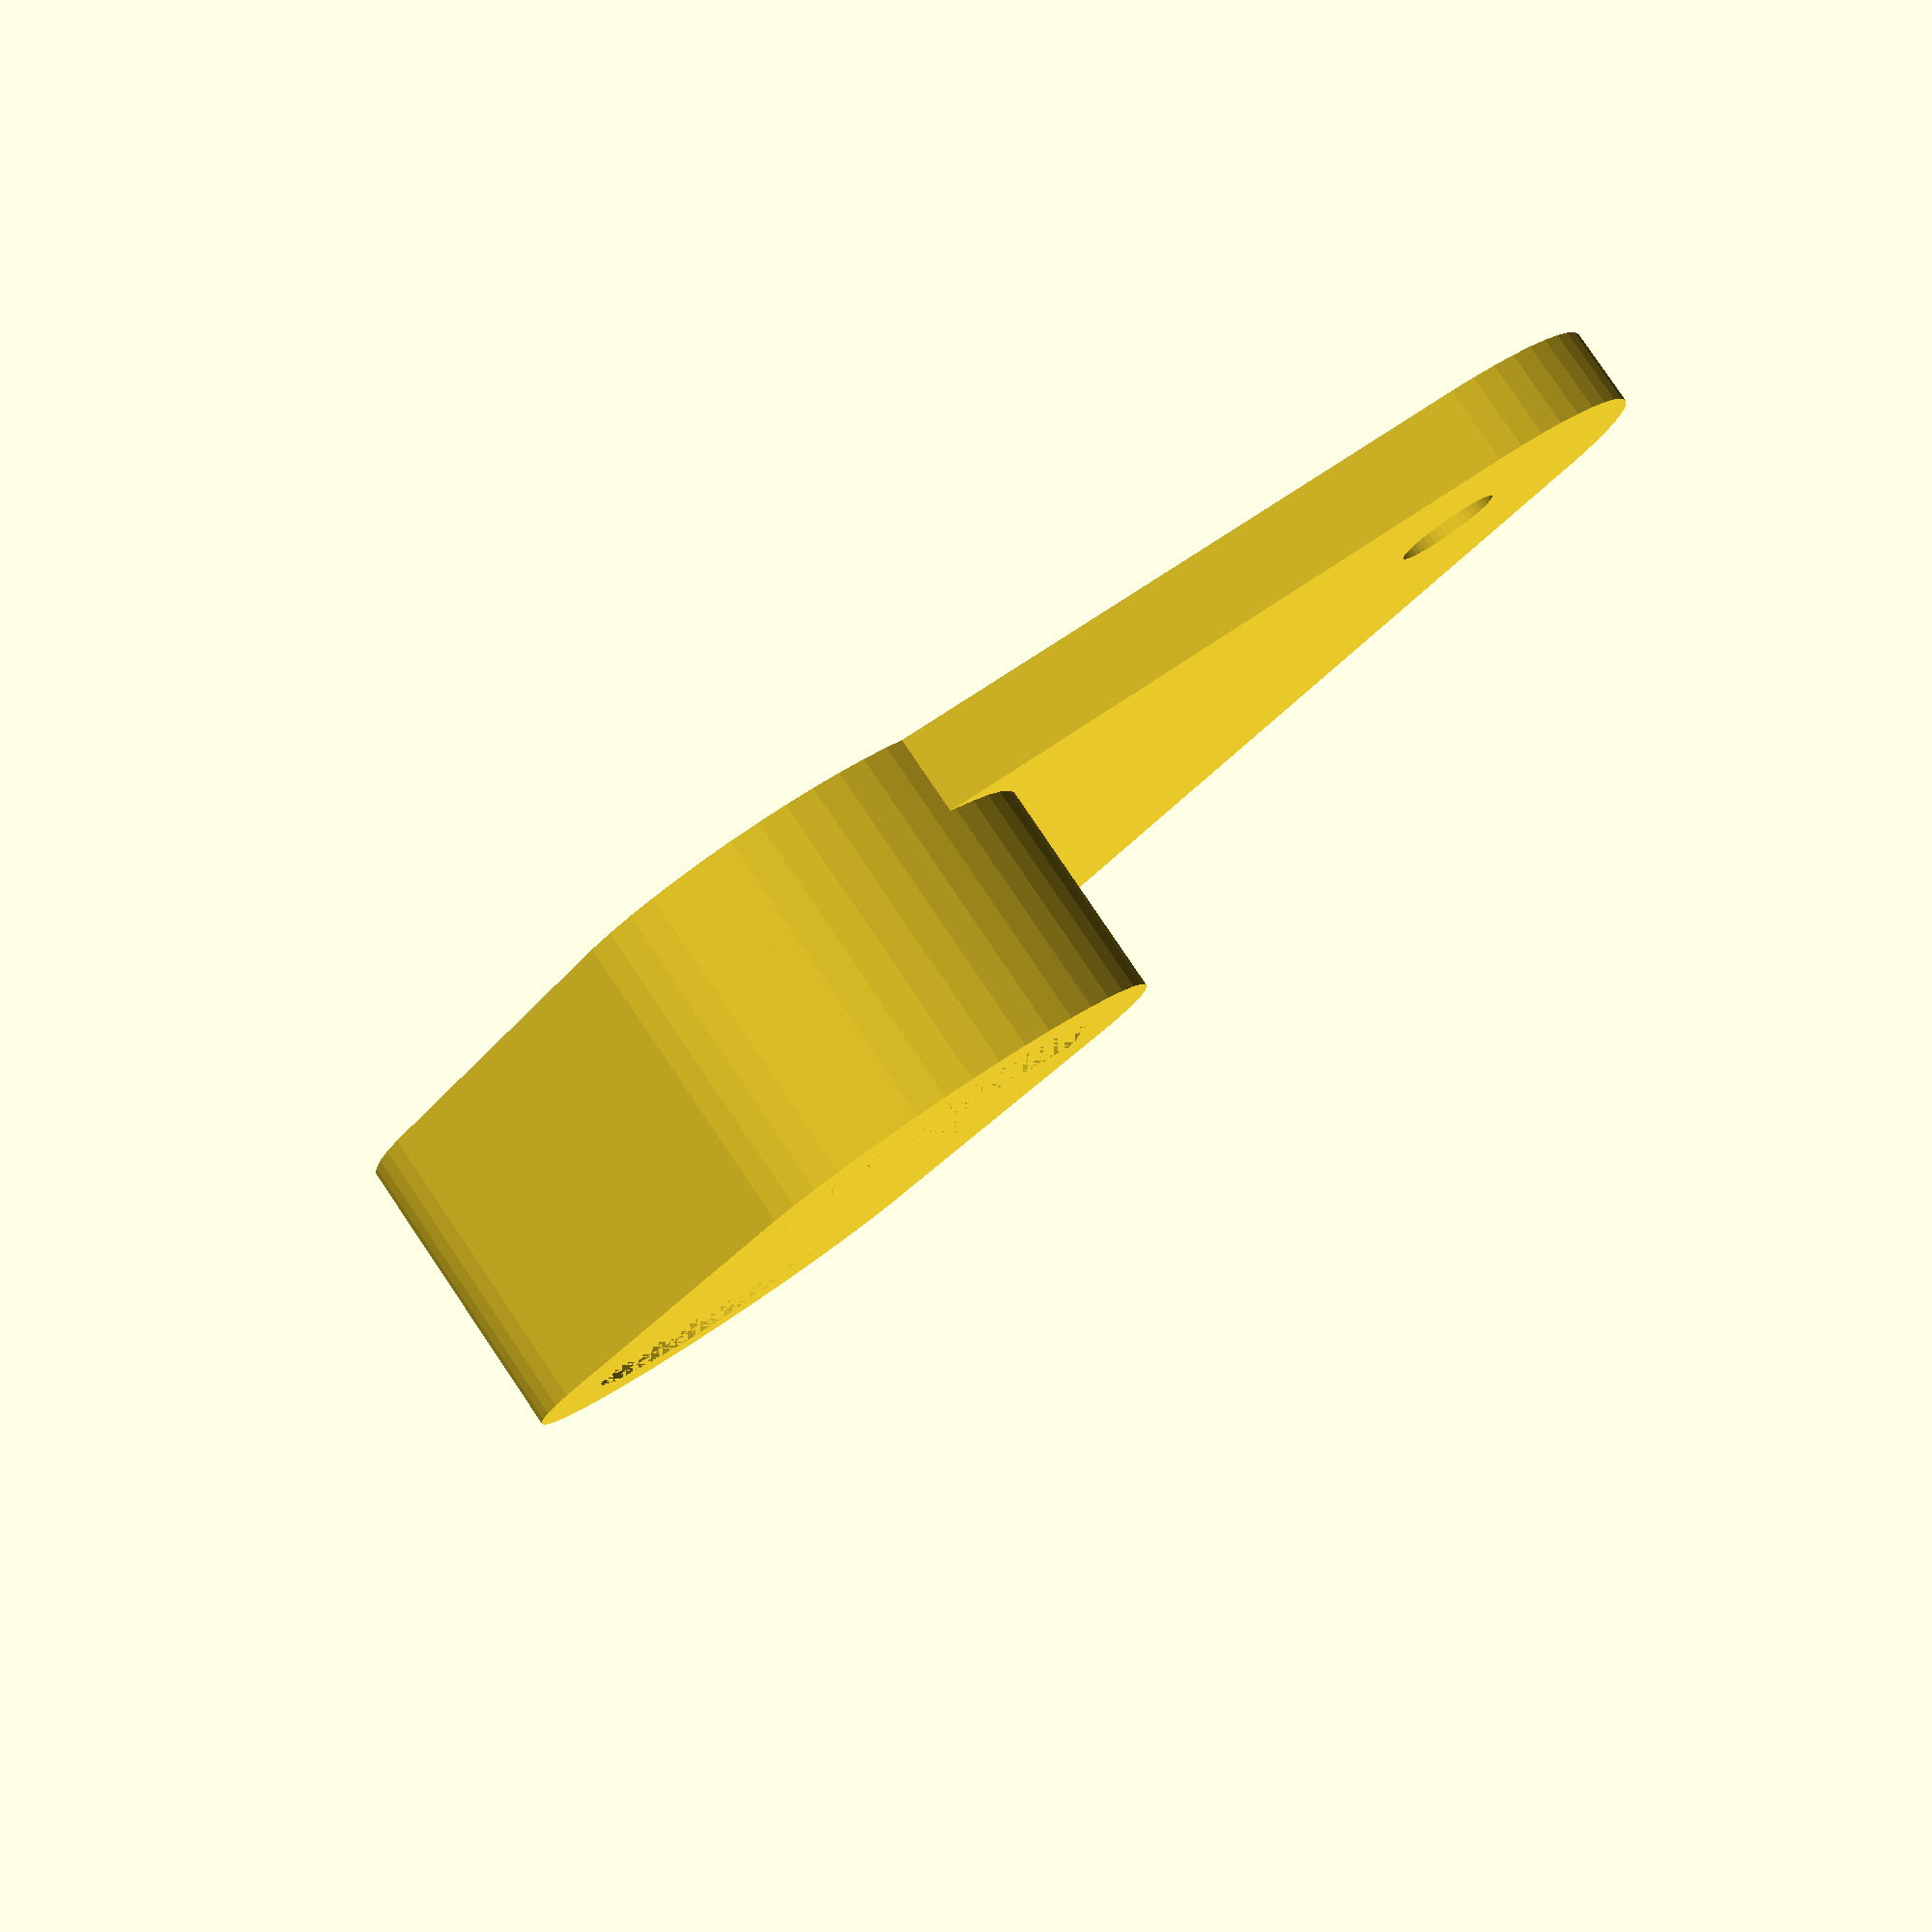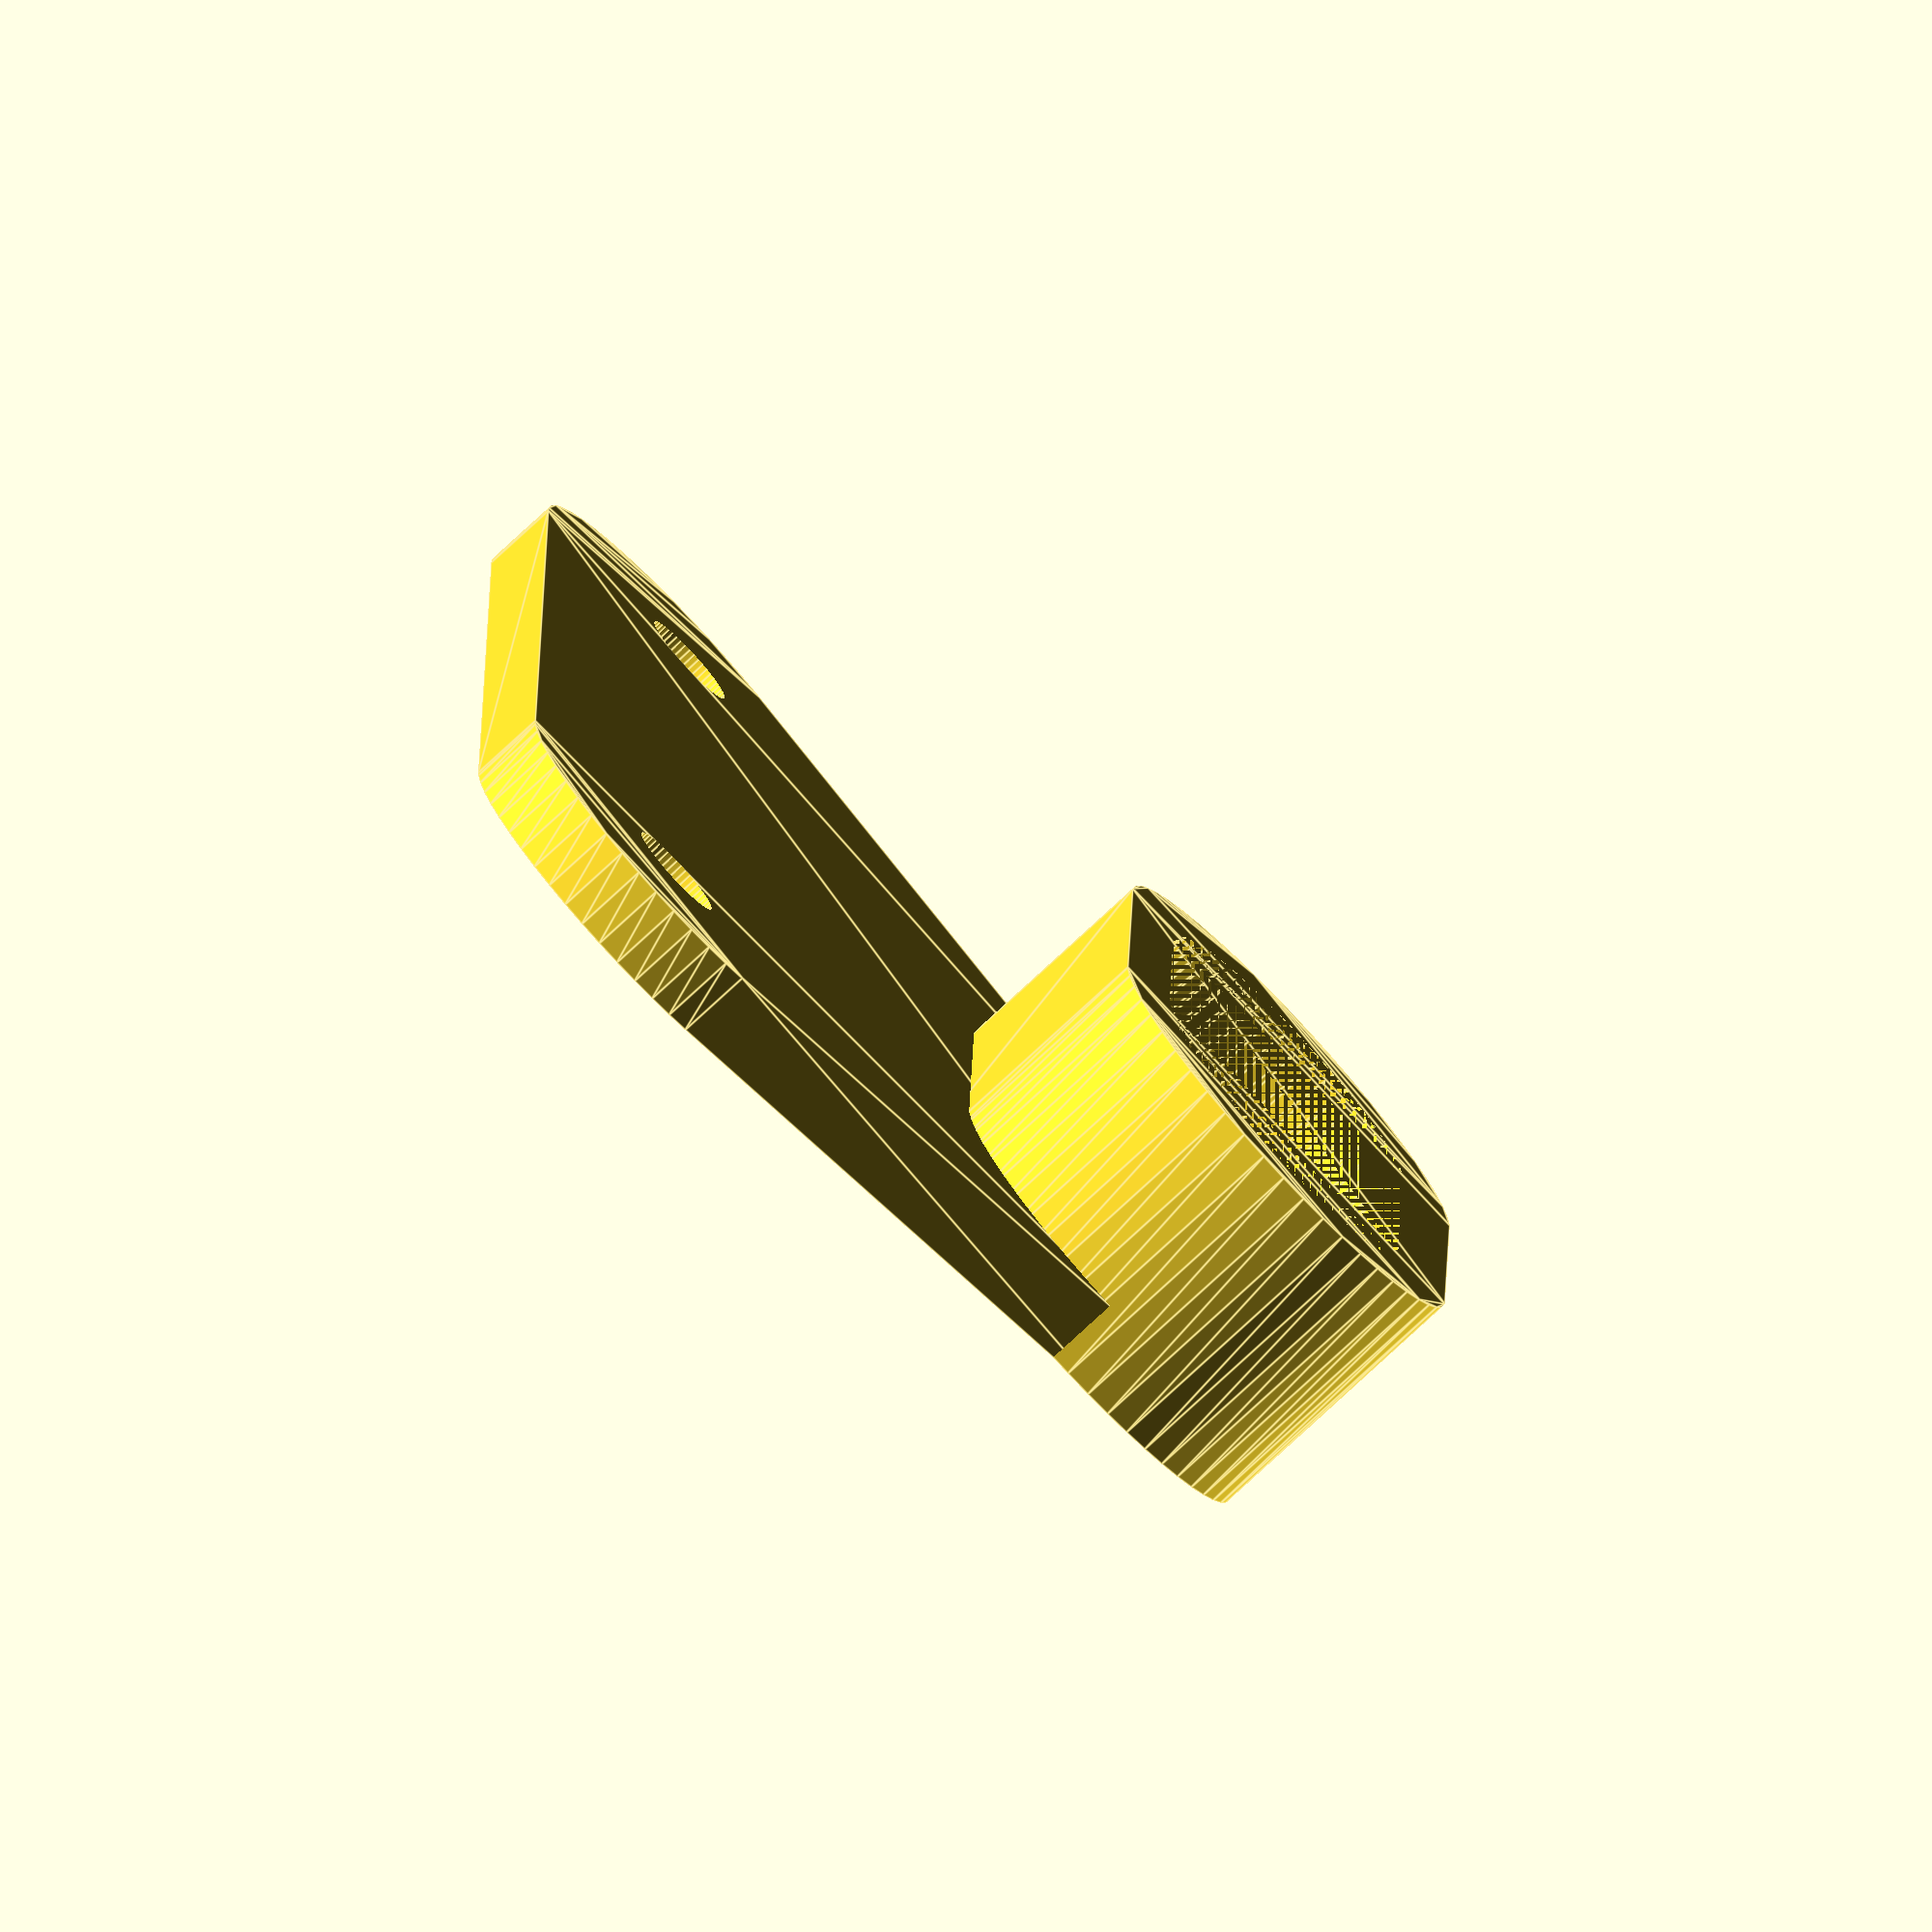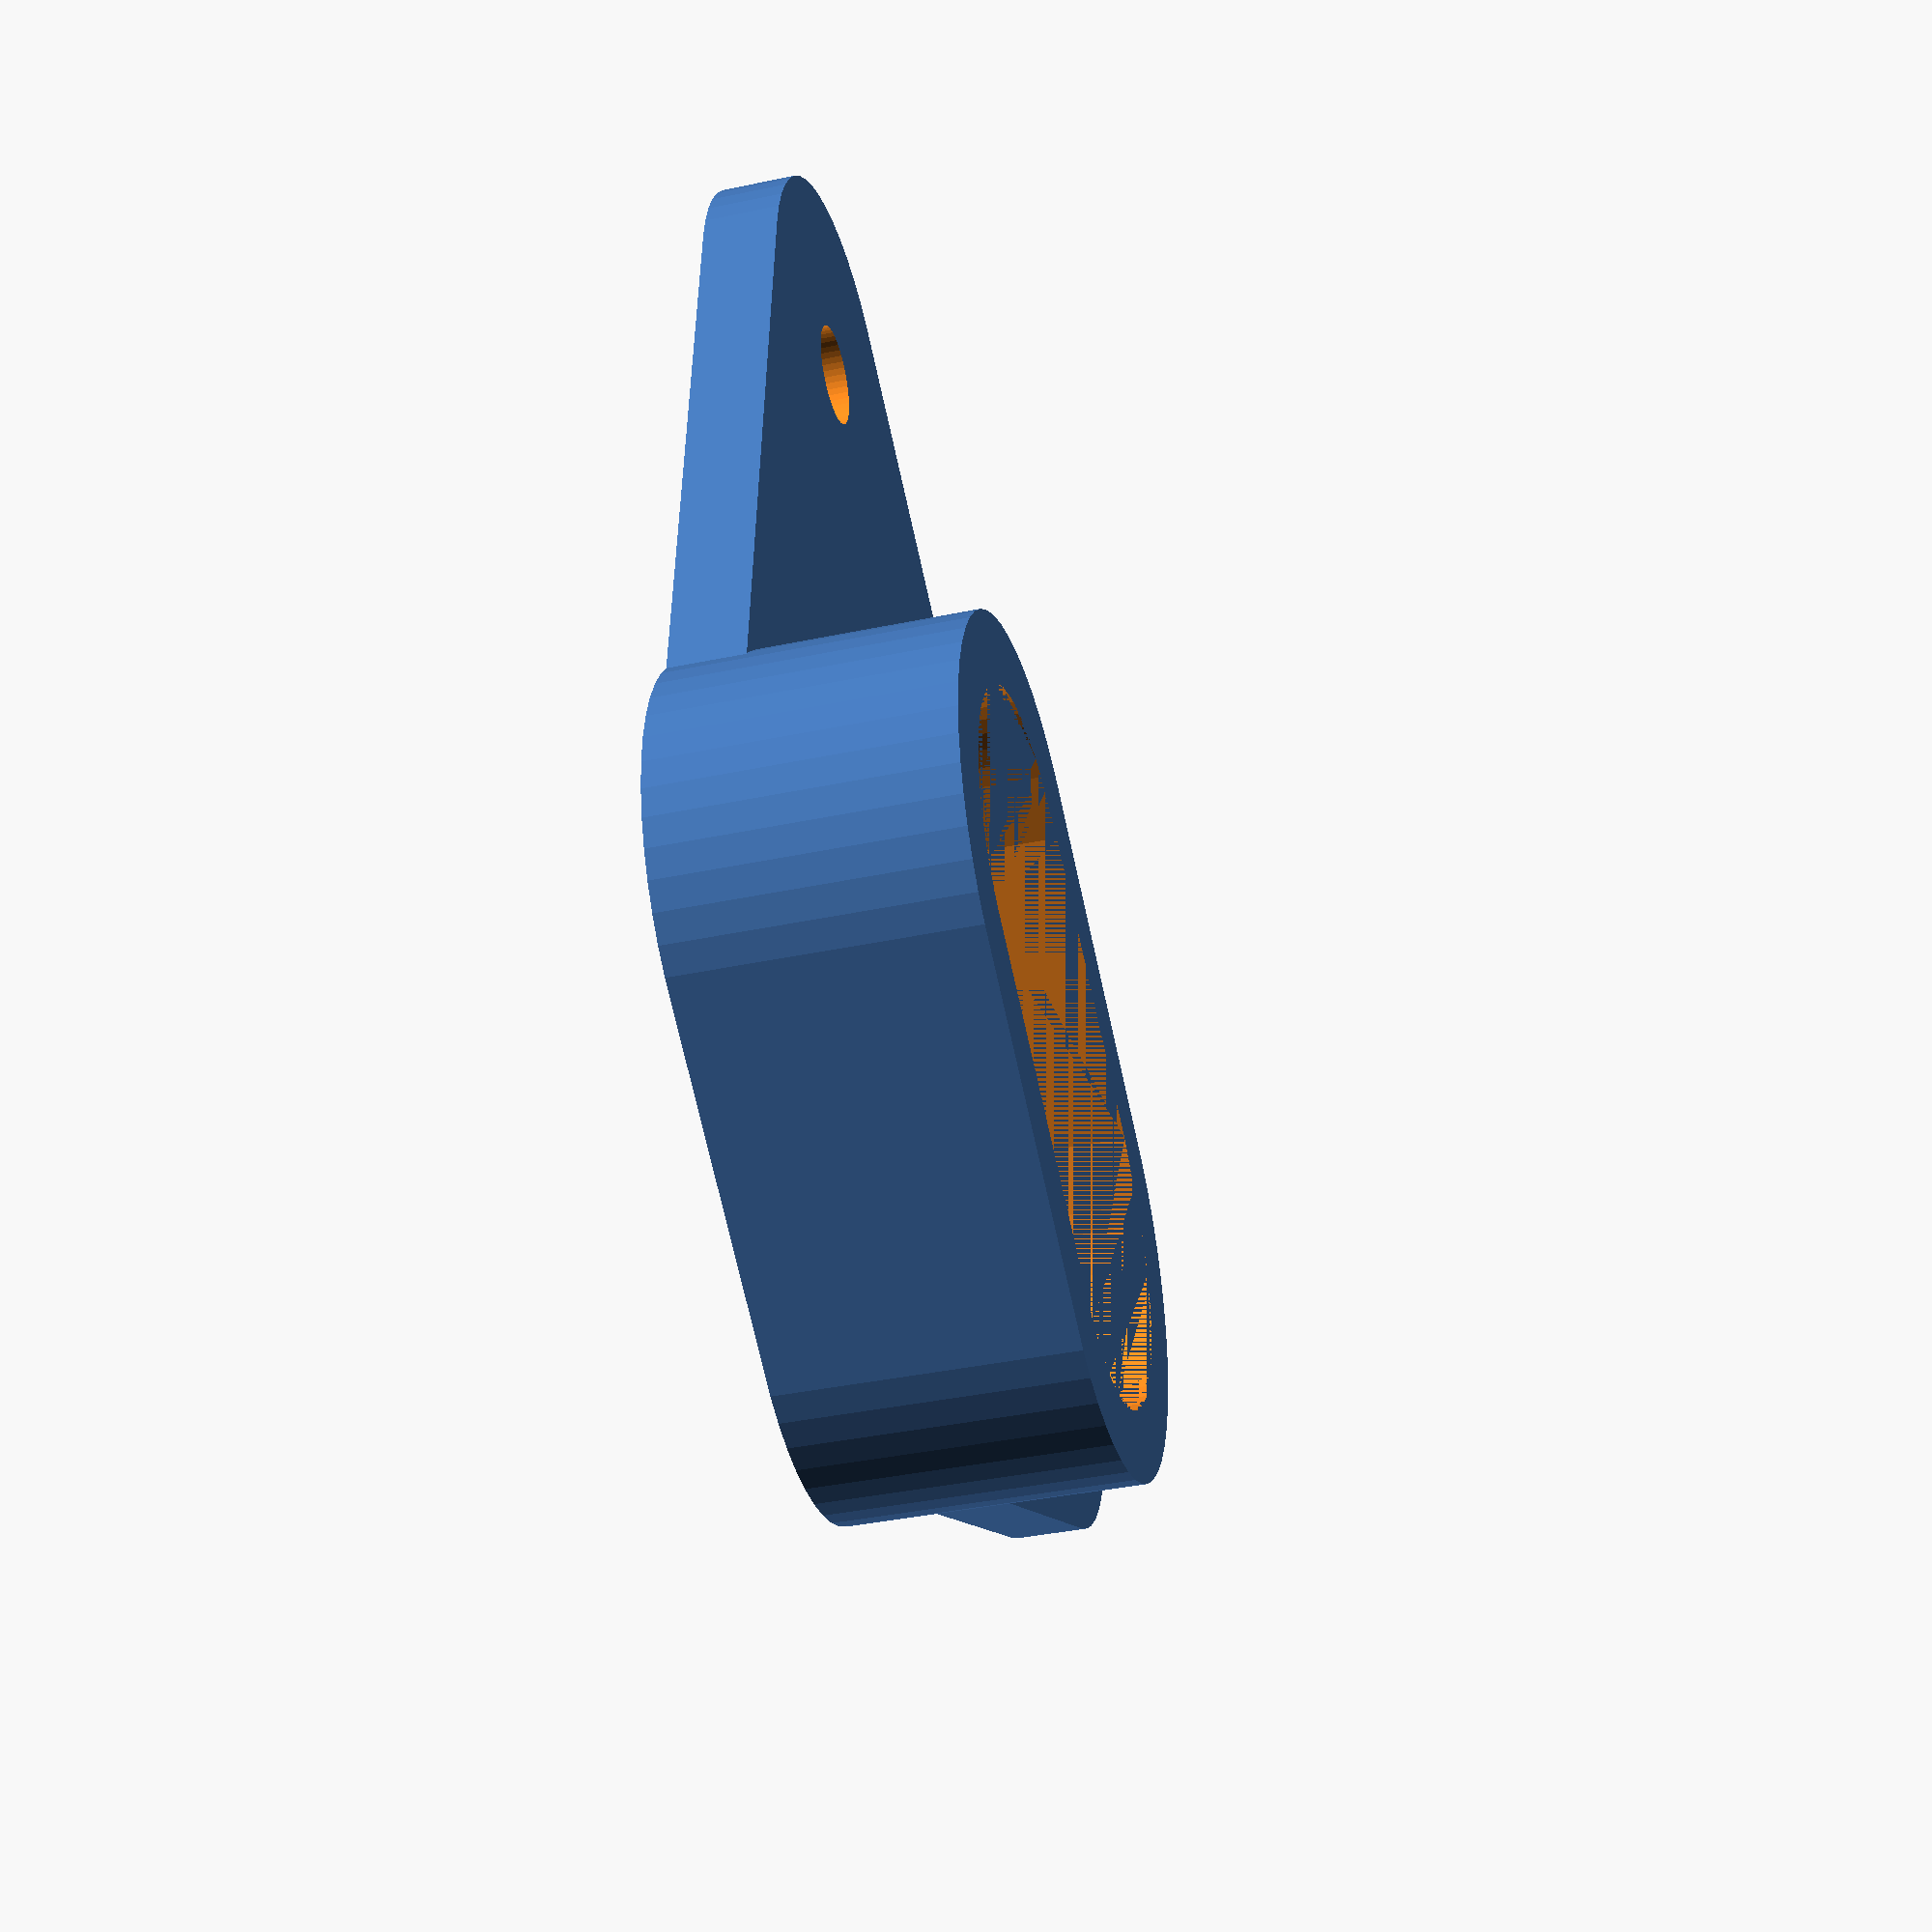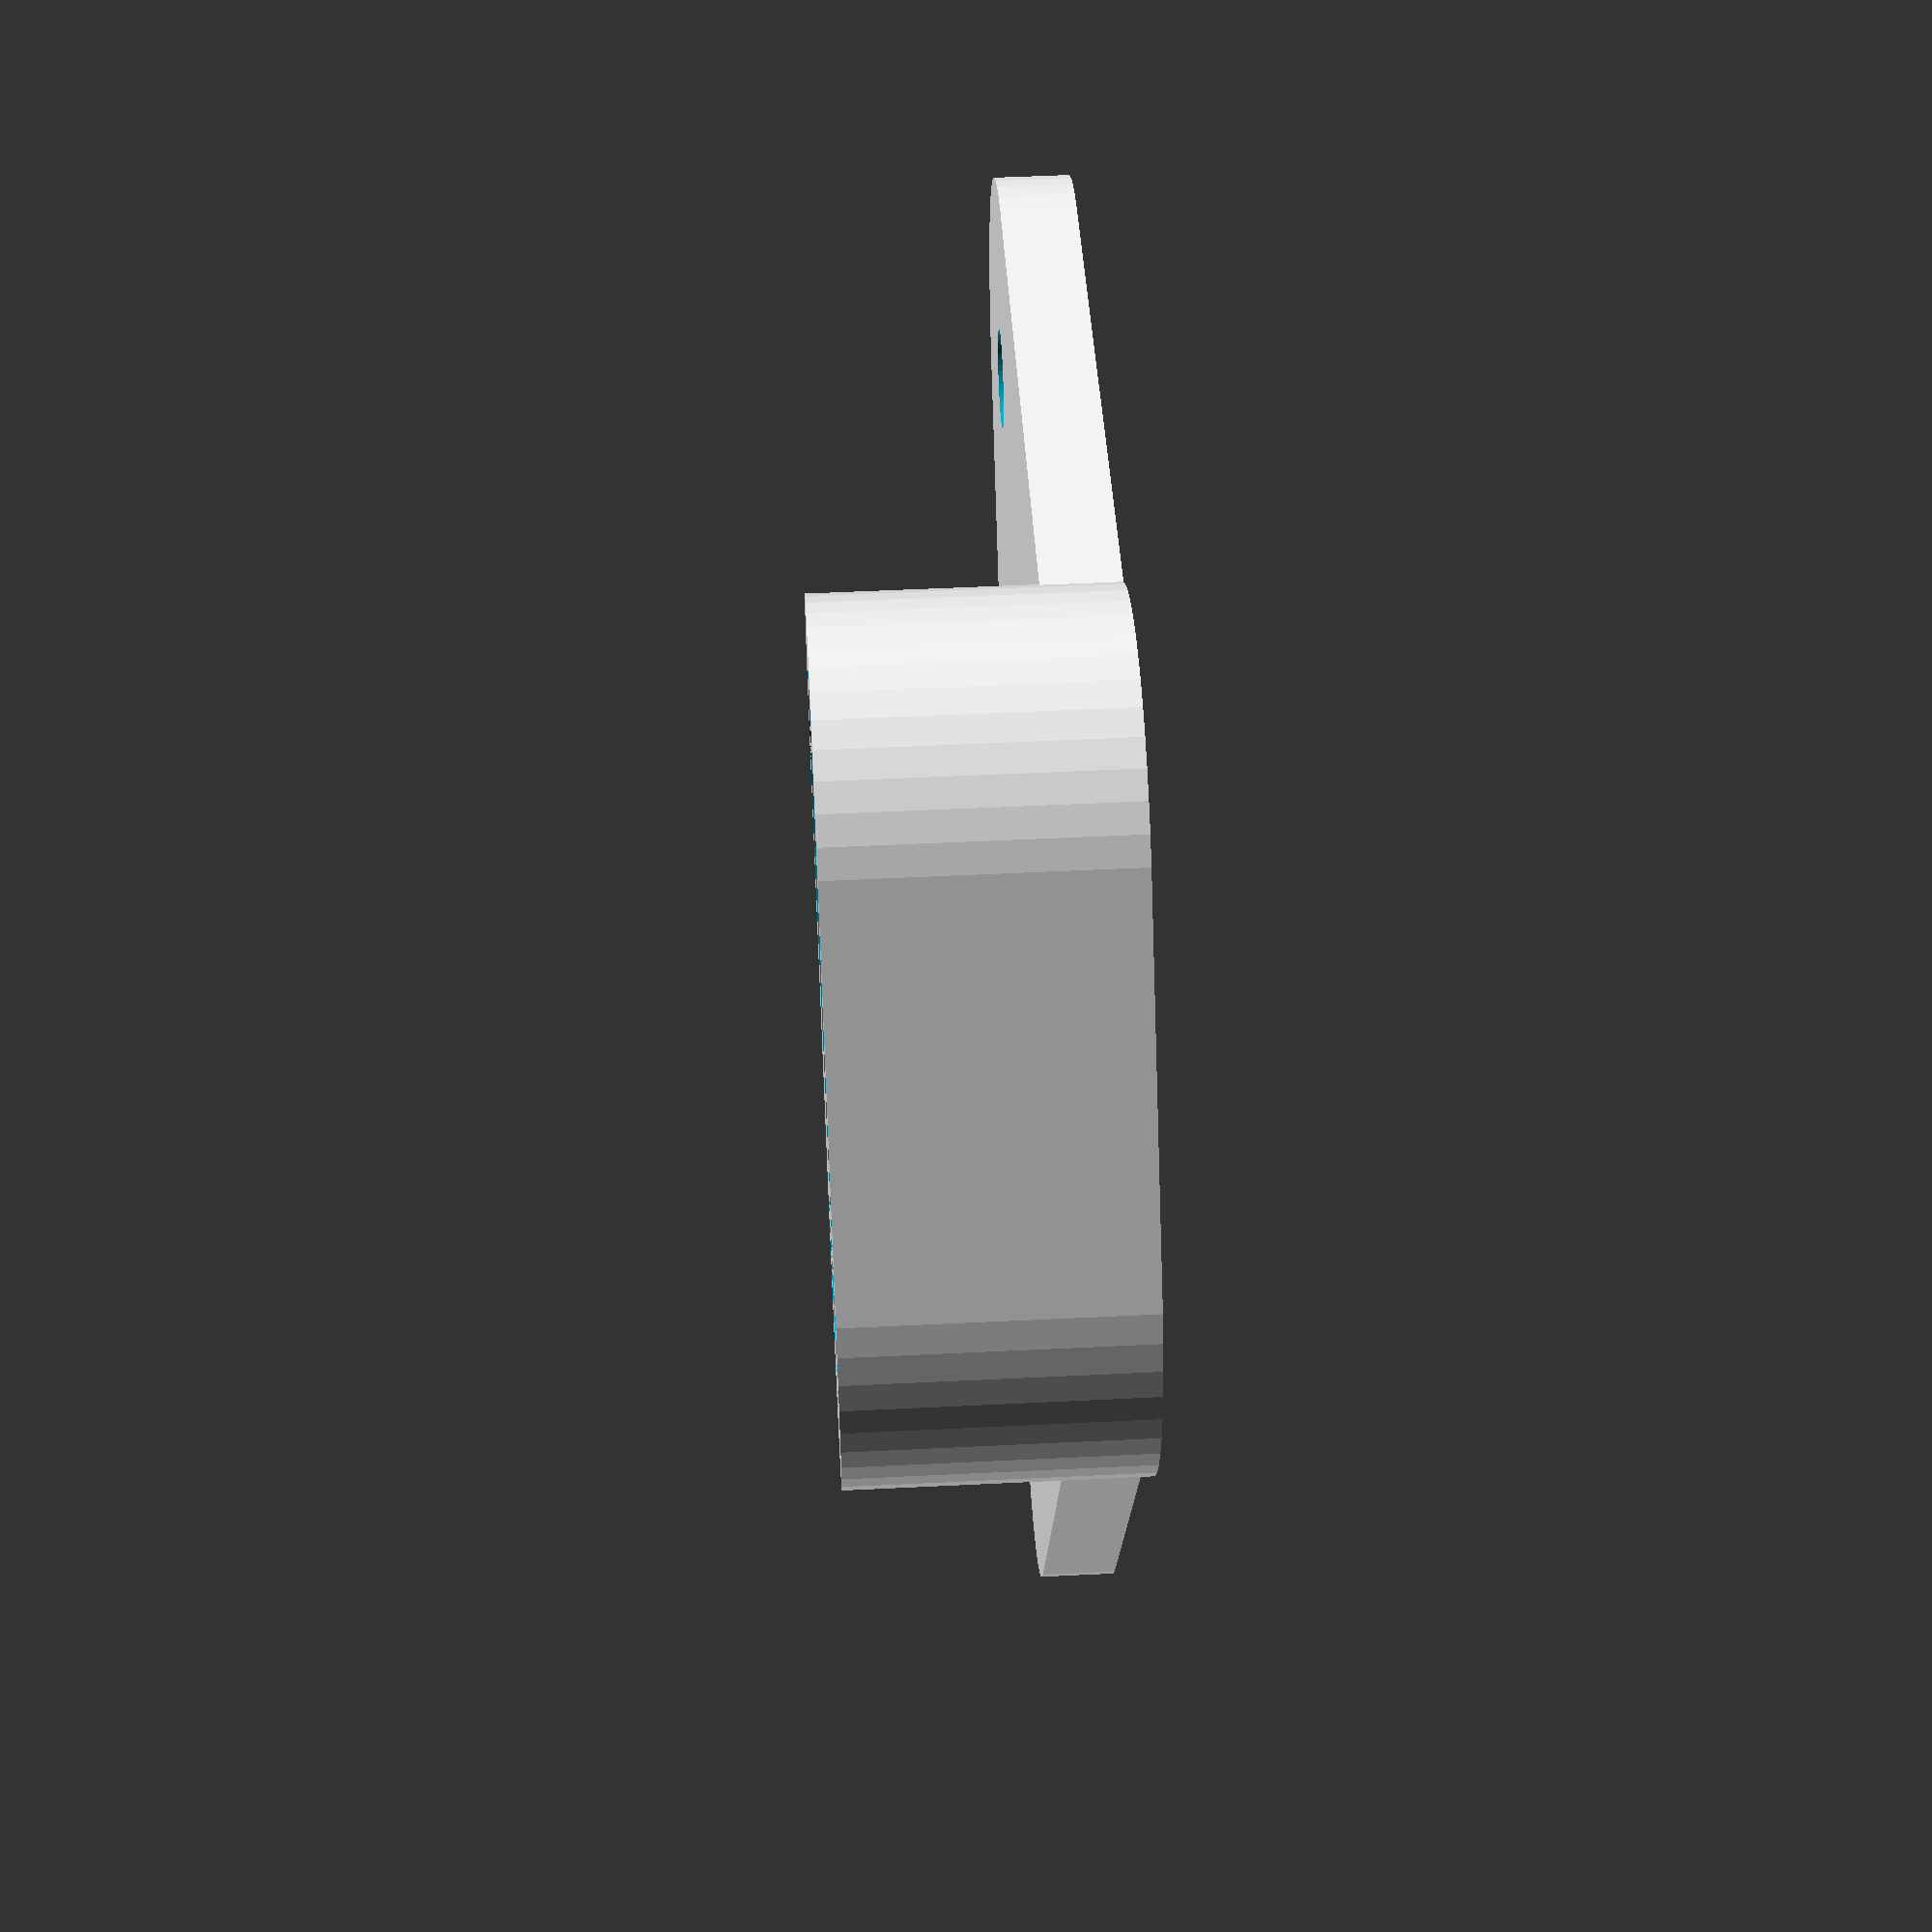
<openscad>
// Komplement 12571
$fn = 50;
difference() {
difference() {
linear_extrude(height=4.5, convexity = 0, twist = 0) {
hull() {
translate([-31.75,-12,0])
square(size=[63.3,24]);
translate([31.75,0,0])
circle(d=24);
translate([-31.75,0,0])
circle(d=24);

translate([-9,-38-11,0])
square(size=[40-22,22]);
translate([11,-38,0])
circle(d=22);
translate([-11,-38,0])
circle(d=22);
}
}
translate([31.75,0,0])
cylinder(d=6,h=5);
}
translate([-31.75,0,0])
cylinder(d=6,h=5);

}
difference() {
linear_extrude(height=17, convexity = 0, twist = 0) {
 hull() {
translate([-9,-38-11,0])
square(size=[40-22,22]);
translate([11,-38,0])
circle(d=27);
translate([-11,-38,0])
circle(d=27);
}
}
translate([0,0,3])
linear_extrude(height=14, convexity = 0, twist = 0) {
  hull() {
translate([-9,-38-9,0])
square(size=[40-22,19]);
translate([11,-38,0])
circle(d=19);
translate([-11,-38,0])
circle(d=19);
  }
      }
}
</openscad>
<views>
elev=97.3 azim=308.2 roll=214.1 proj=p view=solid
elev=258.2 azim=91.0 roll=227.2 proj=o view=edges
elev=37.6 azim=34.2 roll=285.2 proj=p view=wireframe
elev=129.5 azim=52.1 roll=93.1 proj=p view=solid
</views>
